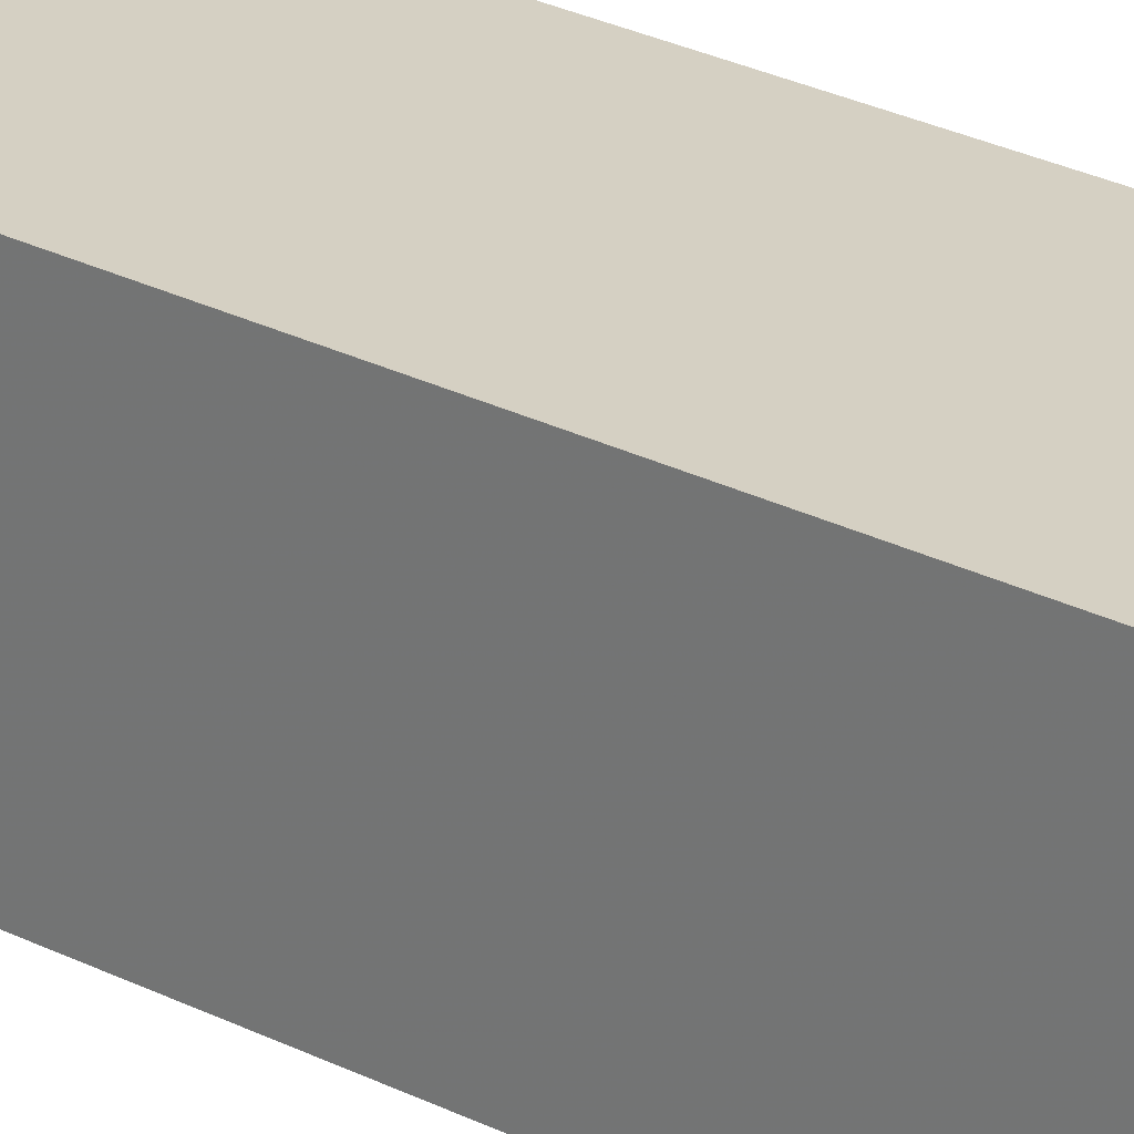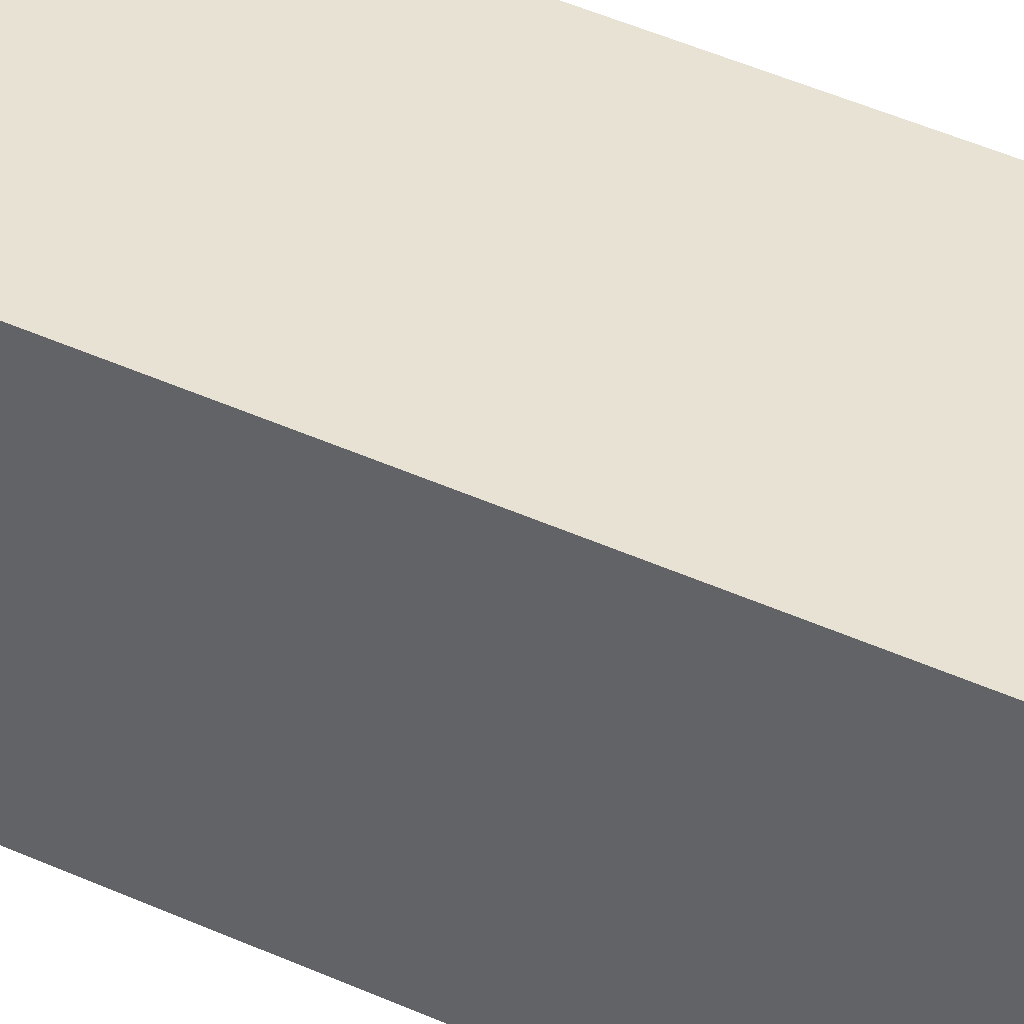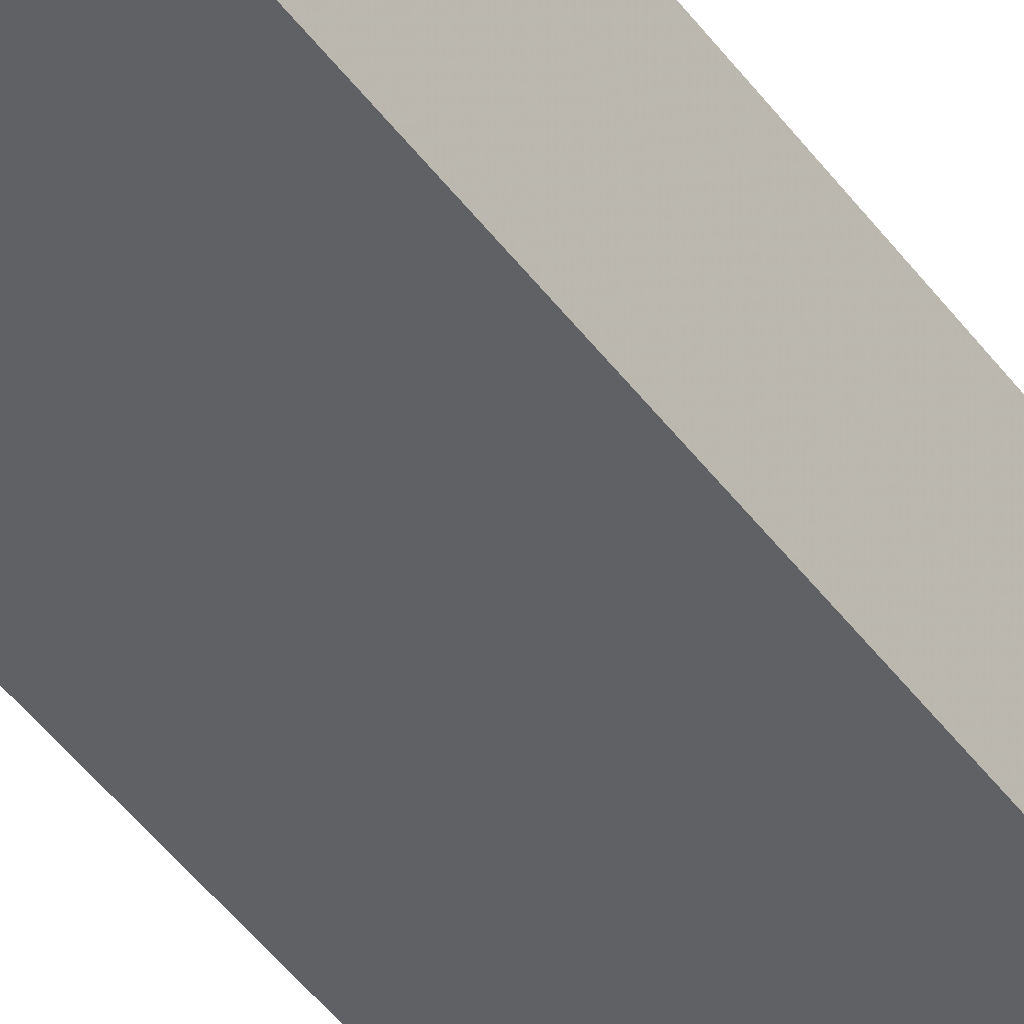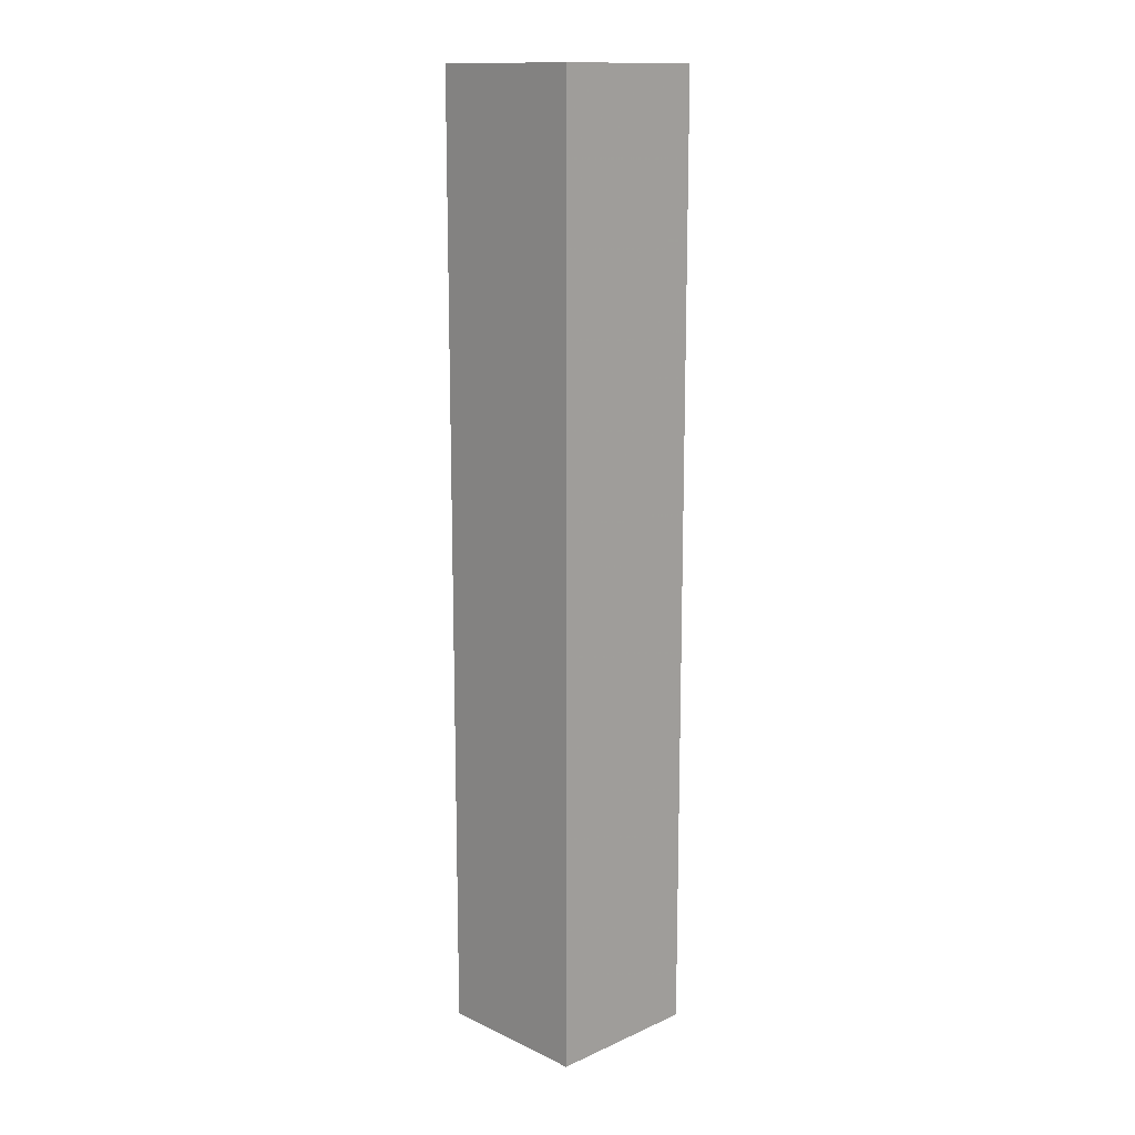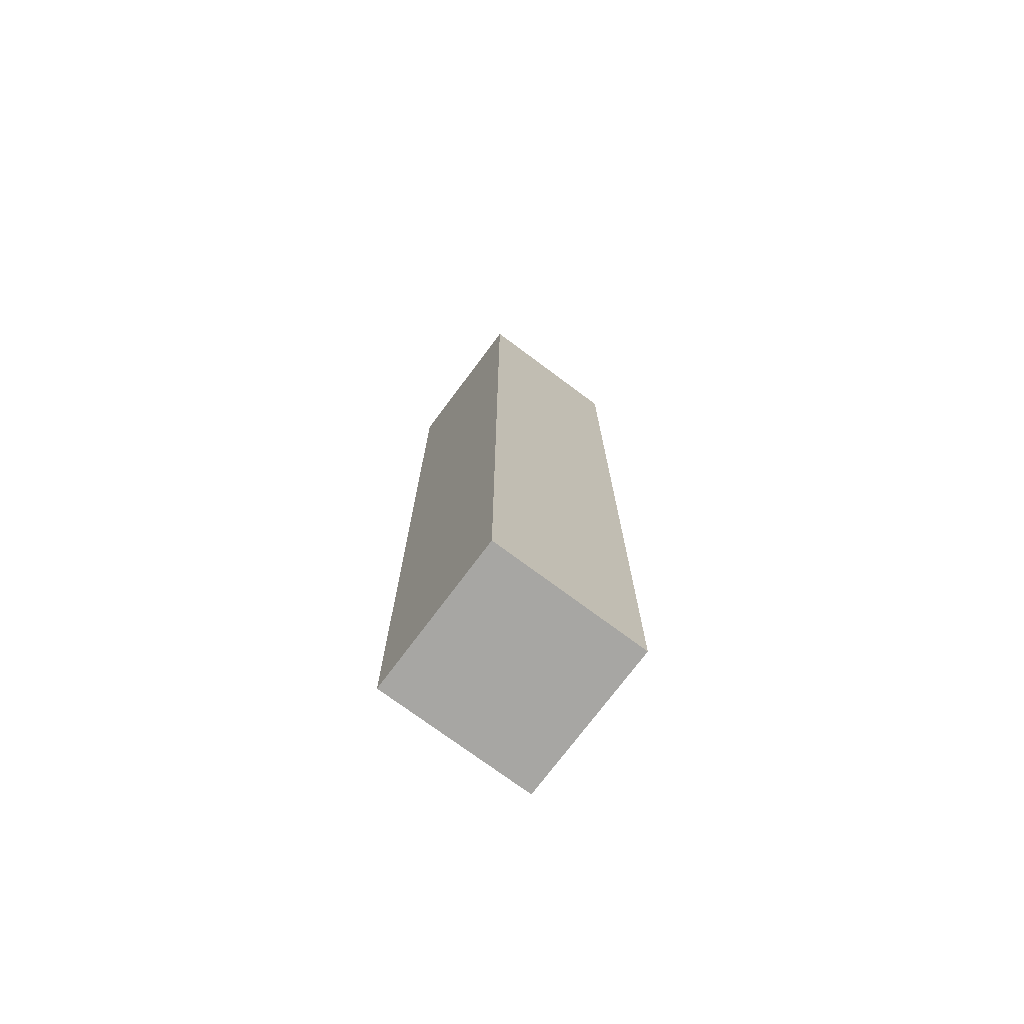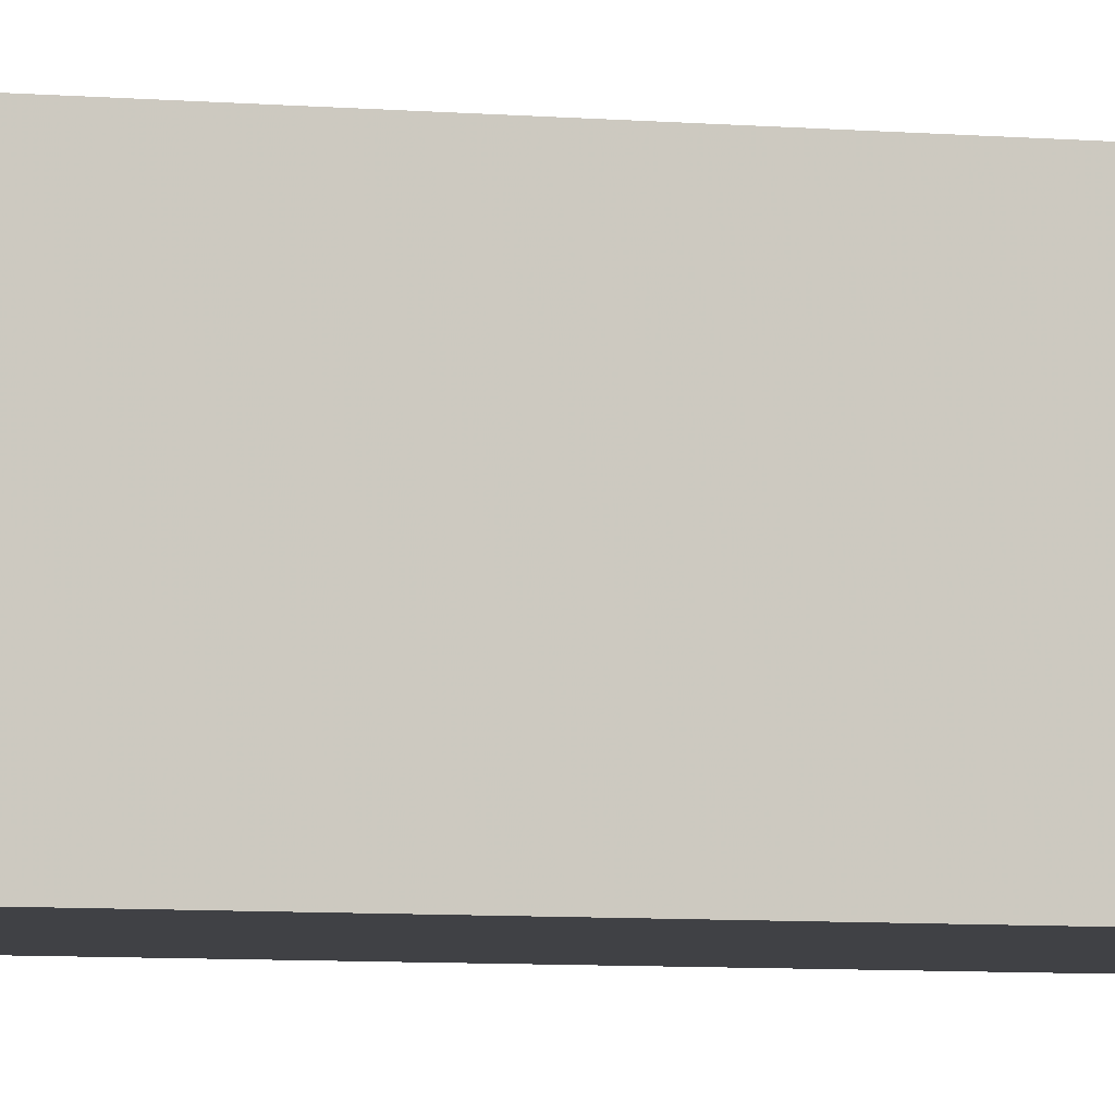
<metadata>
{"format":"obj","ext":"obj","renderer":"f3d","projection":"perspective","resolution":1024,"background":"white","views":[{"elev":26.4,"azim":128.8,"up":"+Z"},{"elev":40.9,"azim":119.6,"up":"+Z"},{"elev":-50.0,"azim":-144.2,"up":"+Z"},{"elev":13.9,"azim":135.7,"up":"+Y"},{"elev":-74.2,"azim":-126.7,"up":"+Y"},{"elev":-5.8,"azim":-106.4,"up":"+Z"}]}
</metadata>
<code>
v  -0.25 0 0.25
v  -0.25 0 -0.25
v  0.25 0 -0.25
v  0.25 0 0.25
v  -0.25 3 0.25
v  0.25 3 0.25
v  0.25 3 -0.25
v  -0.25 3 -0.25
o Box001
g Box001
f 1 2 3
f 3 4 1
f 5 6 7
f 7 8 5
f 1 4 6
f 6 5 1
f 4 3 7
f 7 6 4
f 3 2 8
f 8 7 3
f 2 1 5
f 5 8 2

</code>
